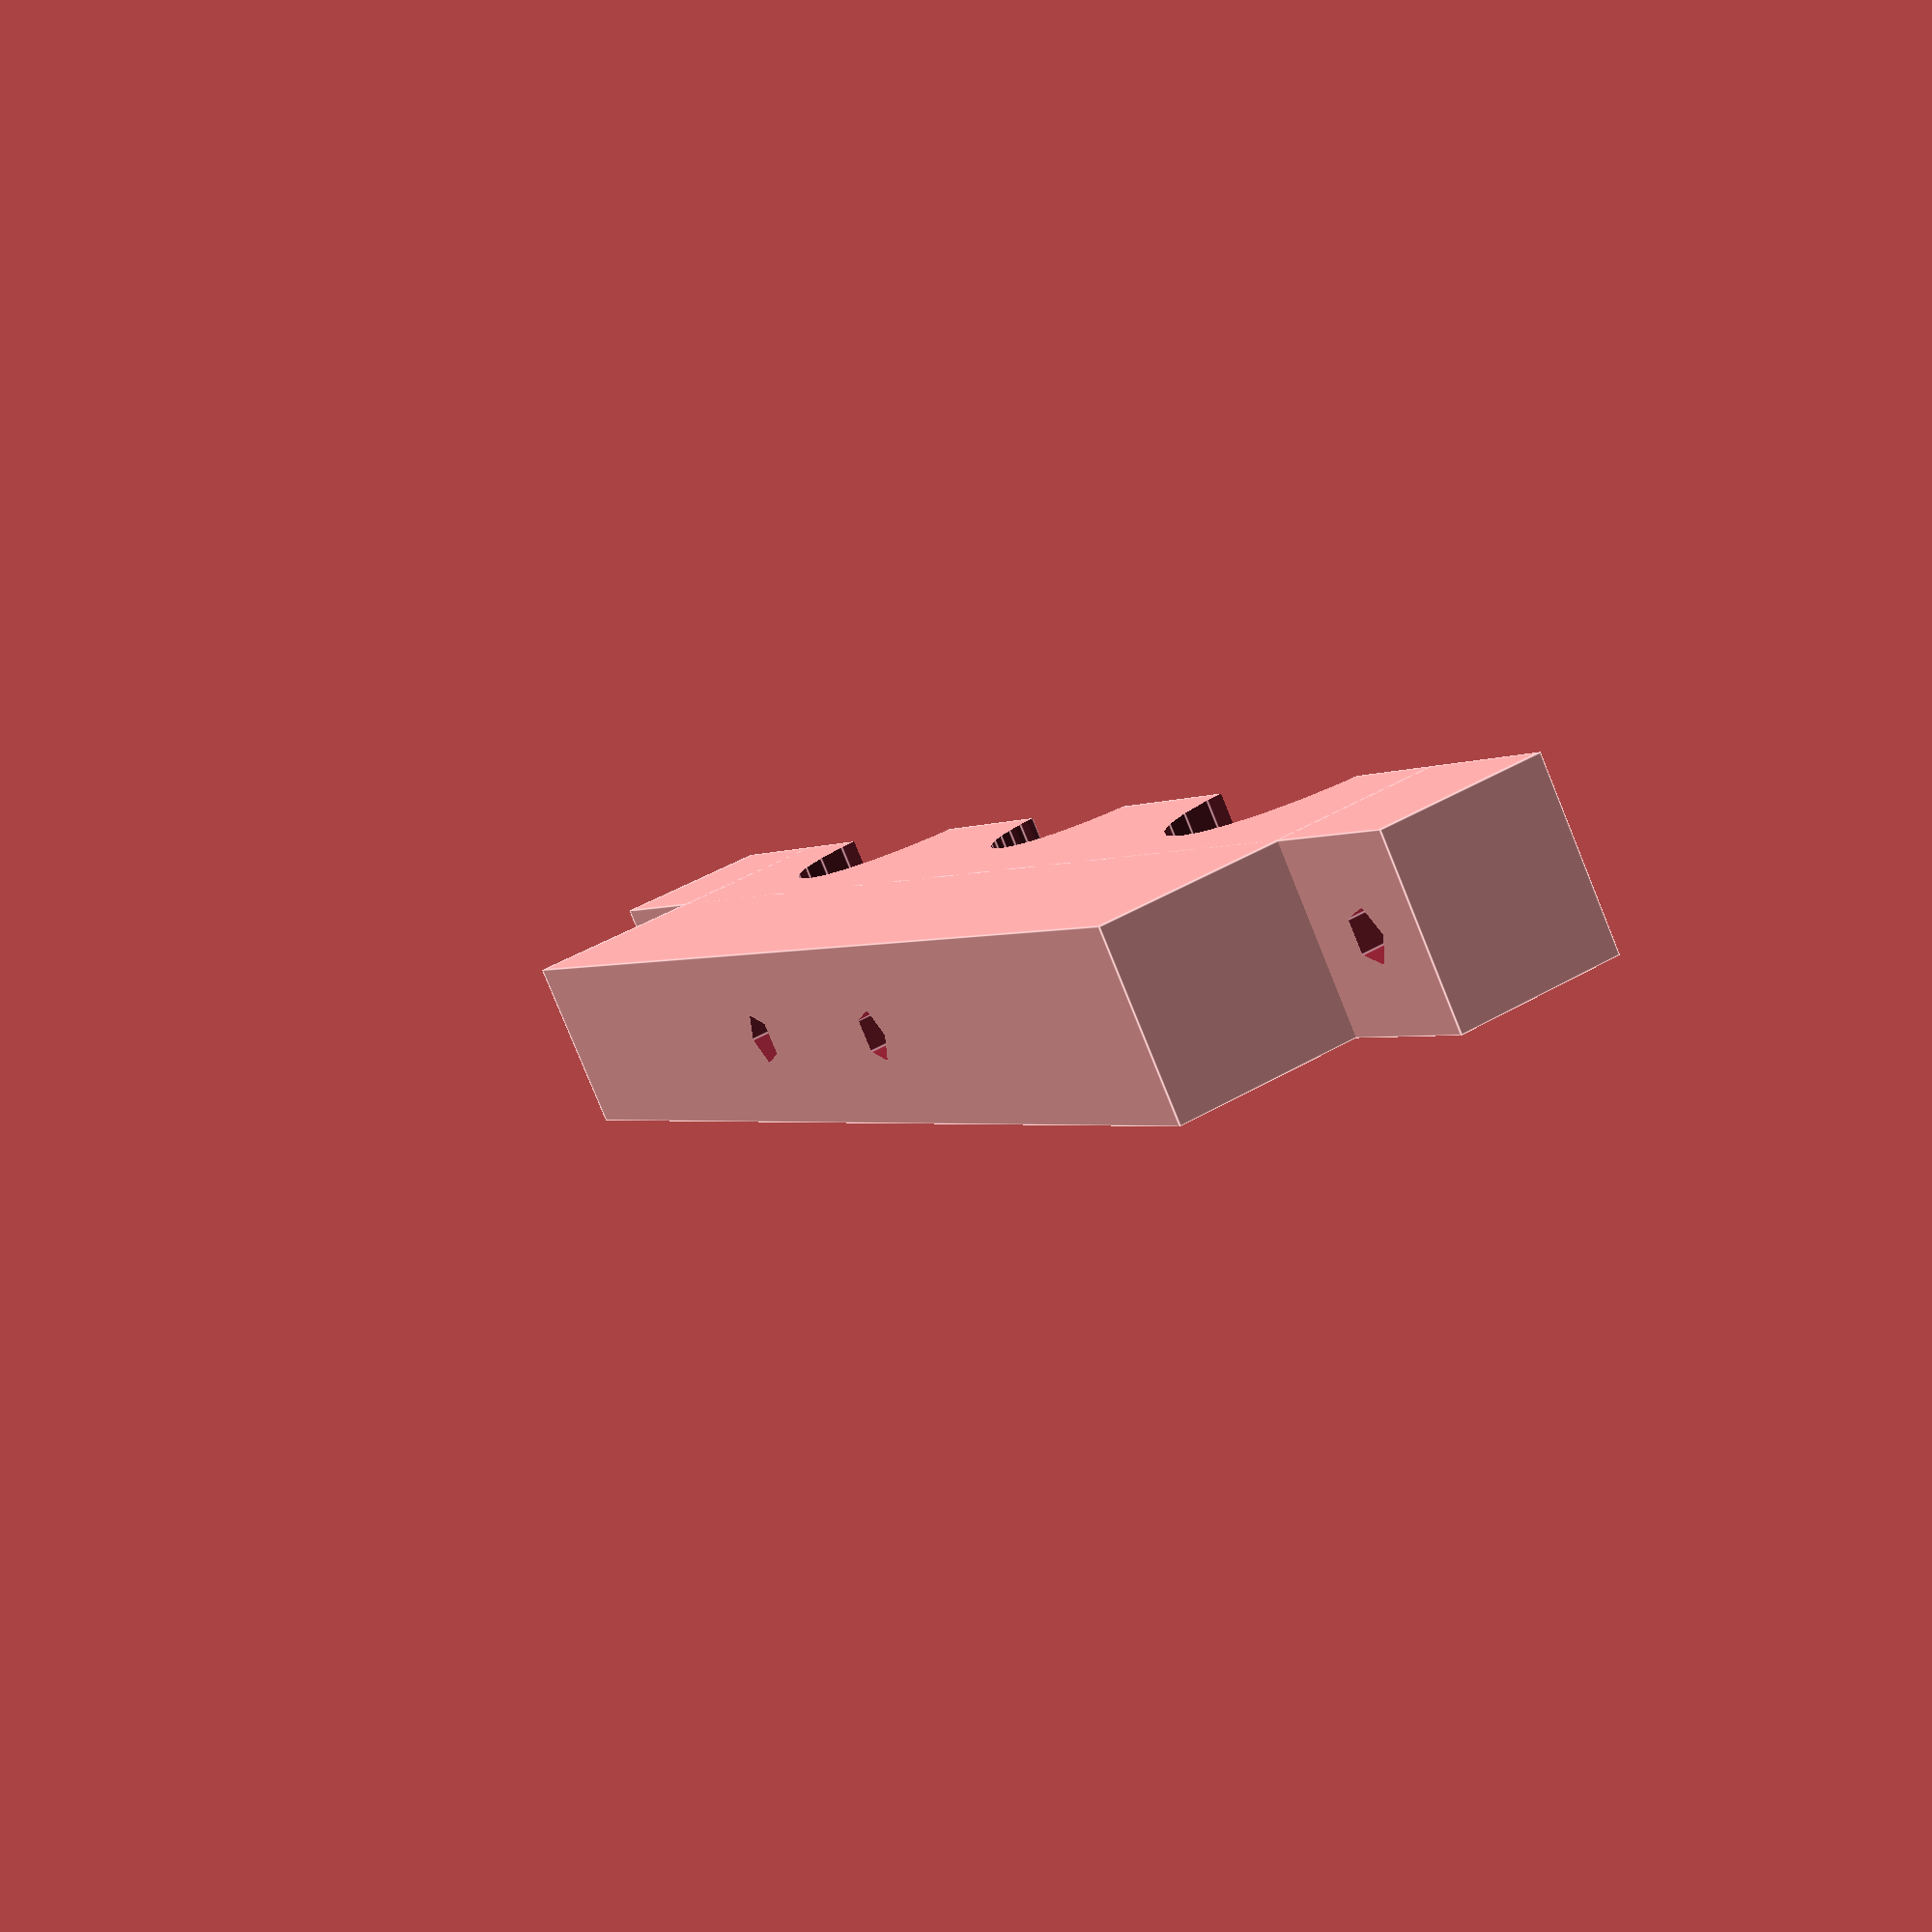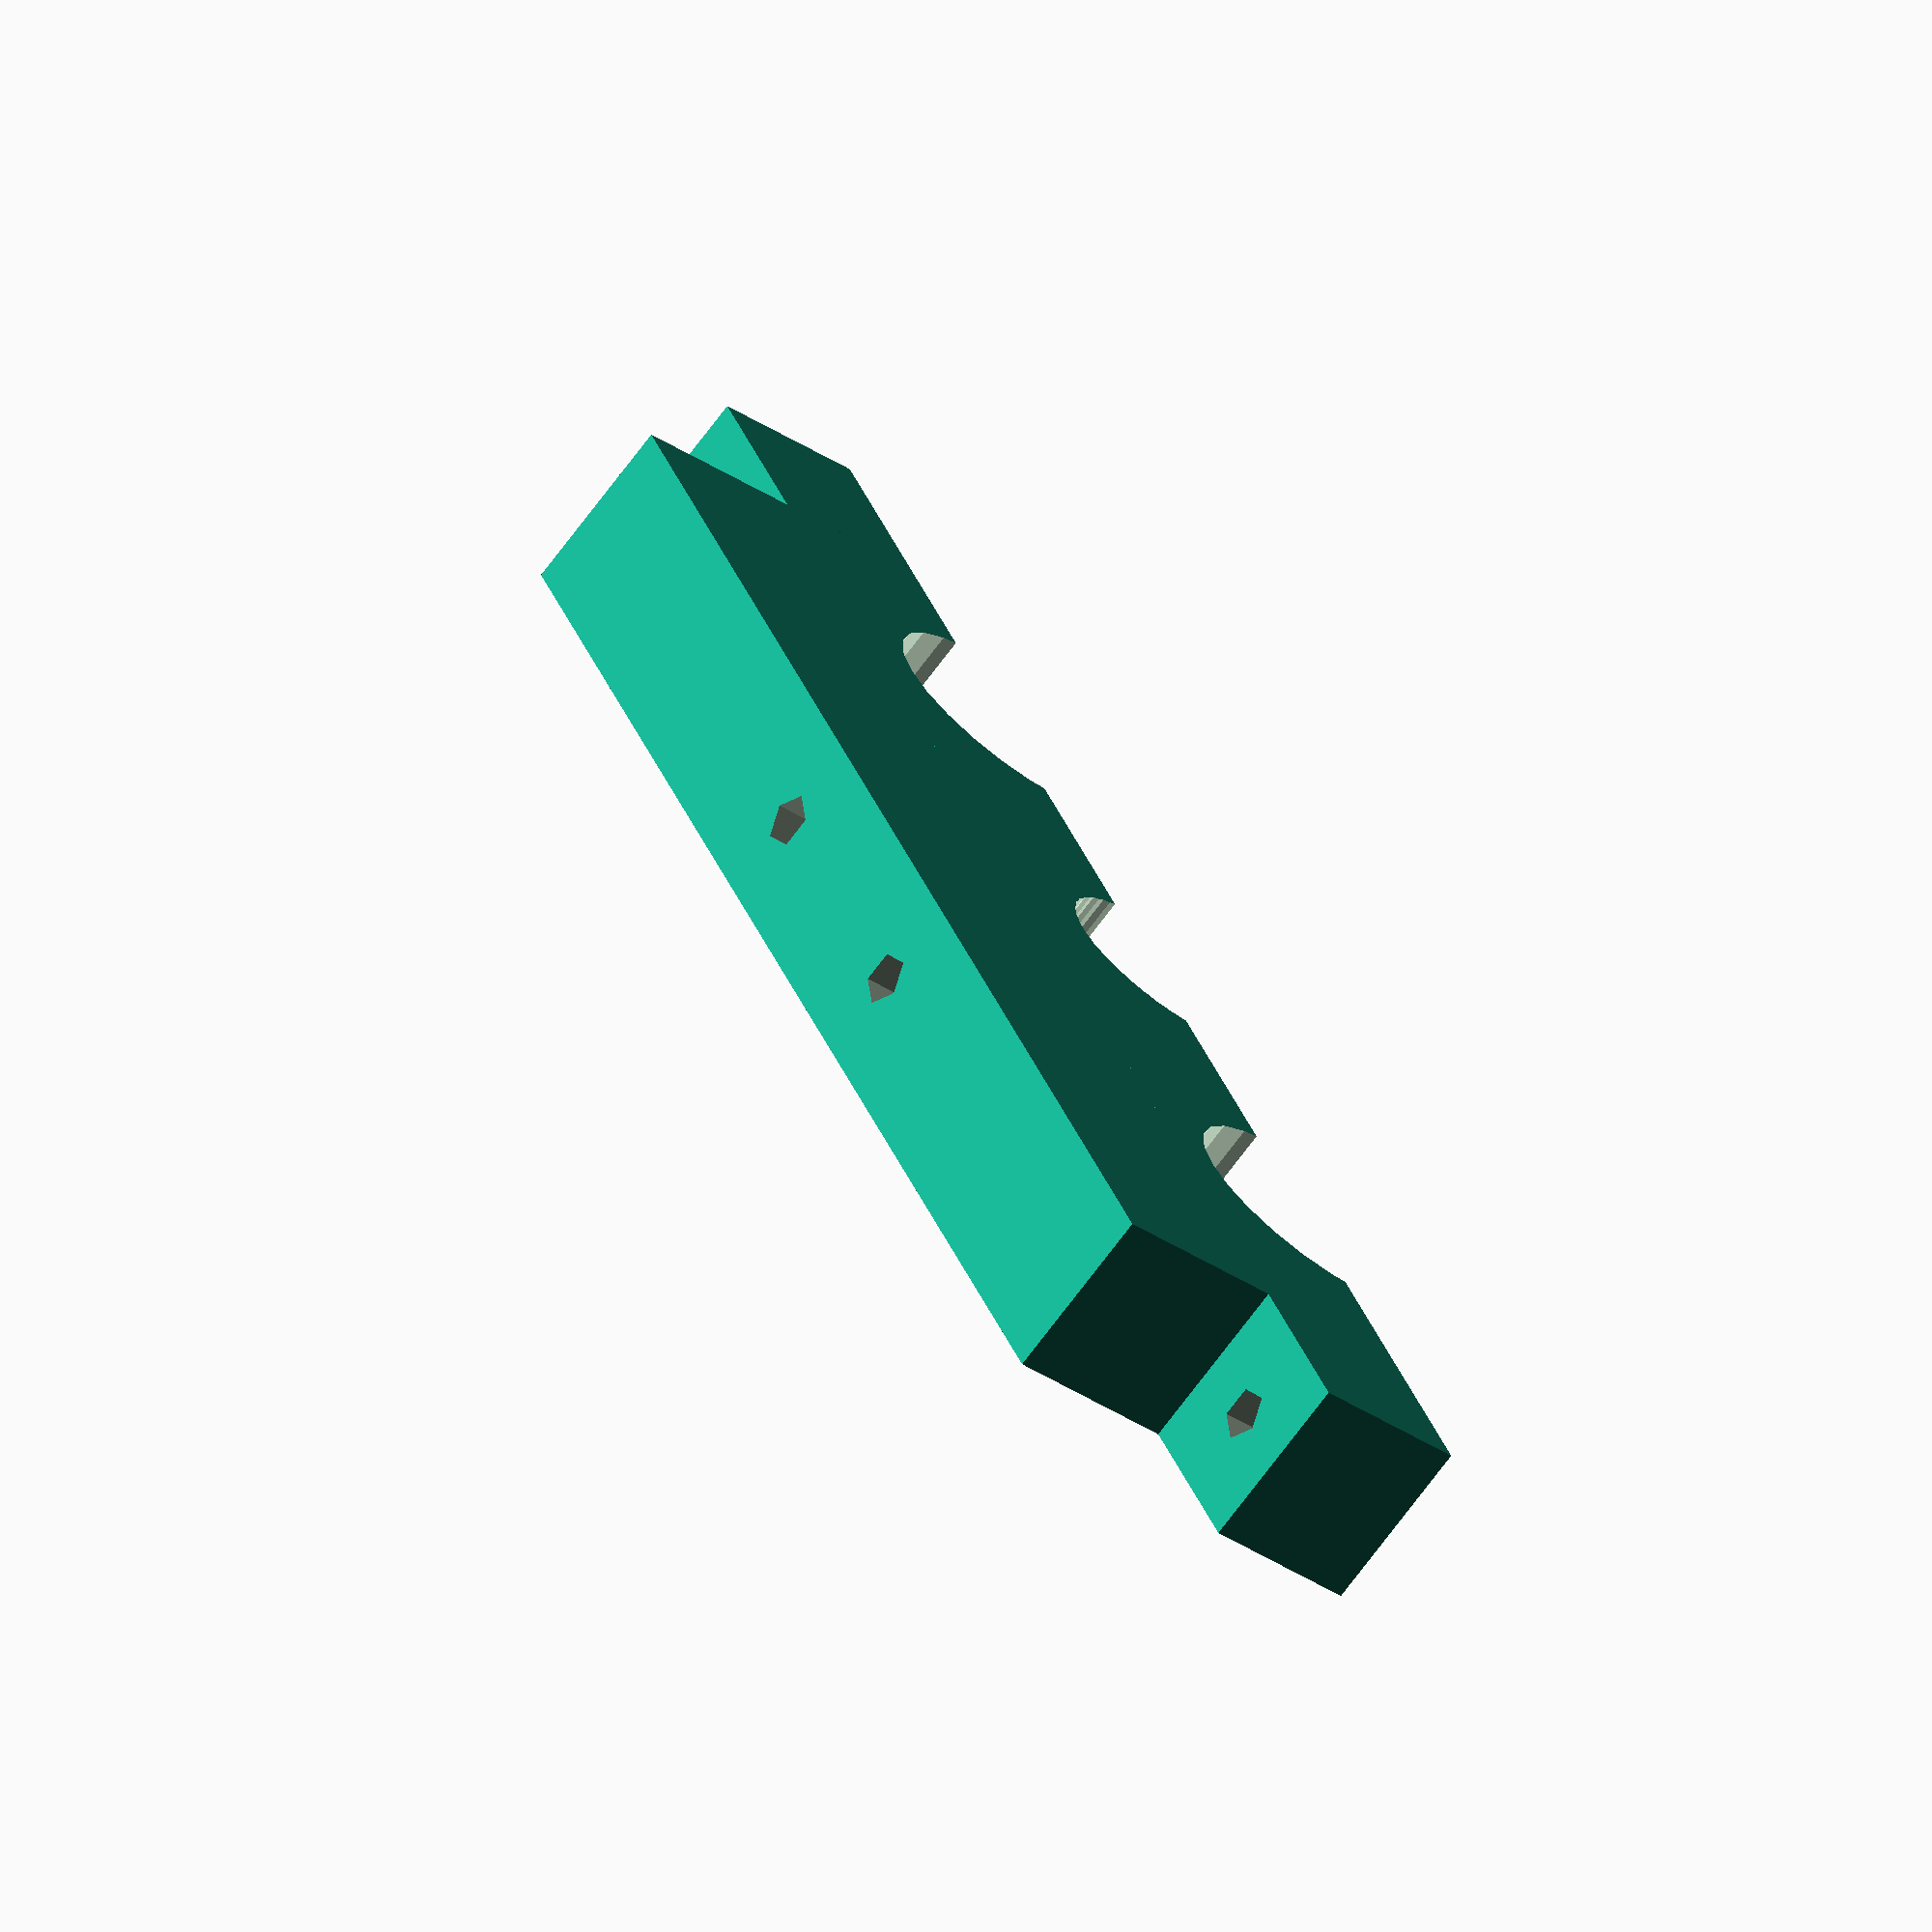
<openscad>
//100, 40, 10, 15, 12, 3, 50

module clamp(l=100, h=40, t=10, sd=15, md=12, bd=3, s=50, eh=20) {
  /*
    l=length
    h=height
    t=thickness
    sd=side holes diameter
    md=middle hole diameter
    bd=bolt diameter
    s=span between side holes
    eh=extruded edge height
  */

  gap=2; // gap between two clamps


  module main_block() {
    translate([0, 0, eh/4+gap/4]) cube([l, t, eh/2 - gap/2], center=true);
    translate([0, 0, h/4+gap/4]) cube([l-t*2, t, h/2 - gap/2], center=true);

  }
  module holes() {
      translate([s/2, 0, 0]) rotate([90, 0, 0]) cylinder(h=t+2, r=sd/2, center=true);
      //Holes for outer bolts
      translate([l/2-t/2, 0, h/4]) cylinder(h=h/2+2, r=bd/2, center=true);
      
      //Holes for inner bolts
      translate([md/2+2, 0, h/4]) cylinder(h=h/2+2, r=bd/2, center=true);

      //Middle hole
      rotate([90, 0, 0]) cylinder(h=t+2, r=md/2, center=true);
  }

  //Extrude holes from block
  difference() {
    main_block();
    union() {
      holes();
      mirror([1, 0, 0]) holes();
    }
  }
}

// Creates double clamp with stepper mount
module double_clamp(l,h,t,sd,md,bd,s,eh) {
    difference() {
      union() {
	clamp(l,h,t,sd,md,bd,s,eh);
	mirror([0, 0, 1]) mirror([1, 0, 0]) clamp(l,h,t,sd,md,bd,s,eh);
      }
      stepper_mount(11);
    }
}

module stepper_mount(depth) {
  module hole() {
    s=31; // Distance between holes on mount
    l=2; // Hole l
    $fn=50;

    translate([s/2, 0, s/2]) 
      rotate([90, 90, 0])
        hull() {
	  translate([l/2, 0, 0]) cylinder(h=depth, r=3/2, center=true);
	  translate([-l/2, 0, 0]) cylinder(h=depth, r=3/2, center=true);
	}
  }

  // Rotating to make 4 holes
  for (i=[0:4]) {
    rotate([0, 360/4*i, 0]) hole();
  }
}


clamp(100, 40, 10, 15, 12, 3, 50, 20, 40);

</openscad>
<views>
elev=313.0 azim=316.5 roll=56.8 proj=p view=edges
elev=33.9 azim=61.4 roll=47.3 proj=o view=solid
</views>
